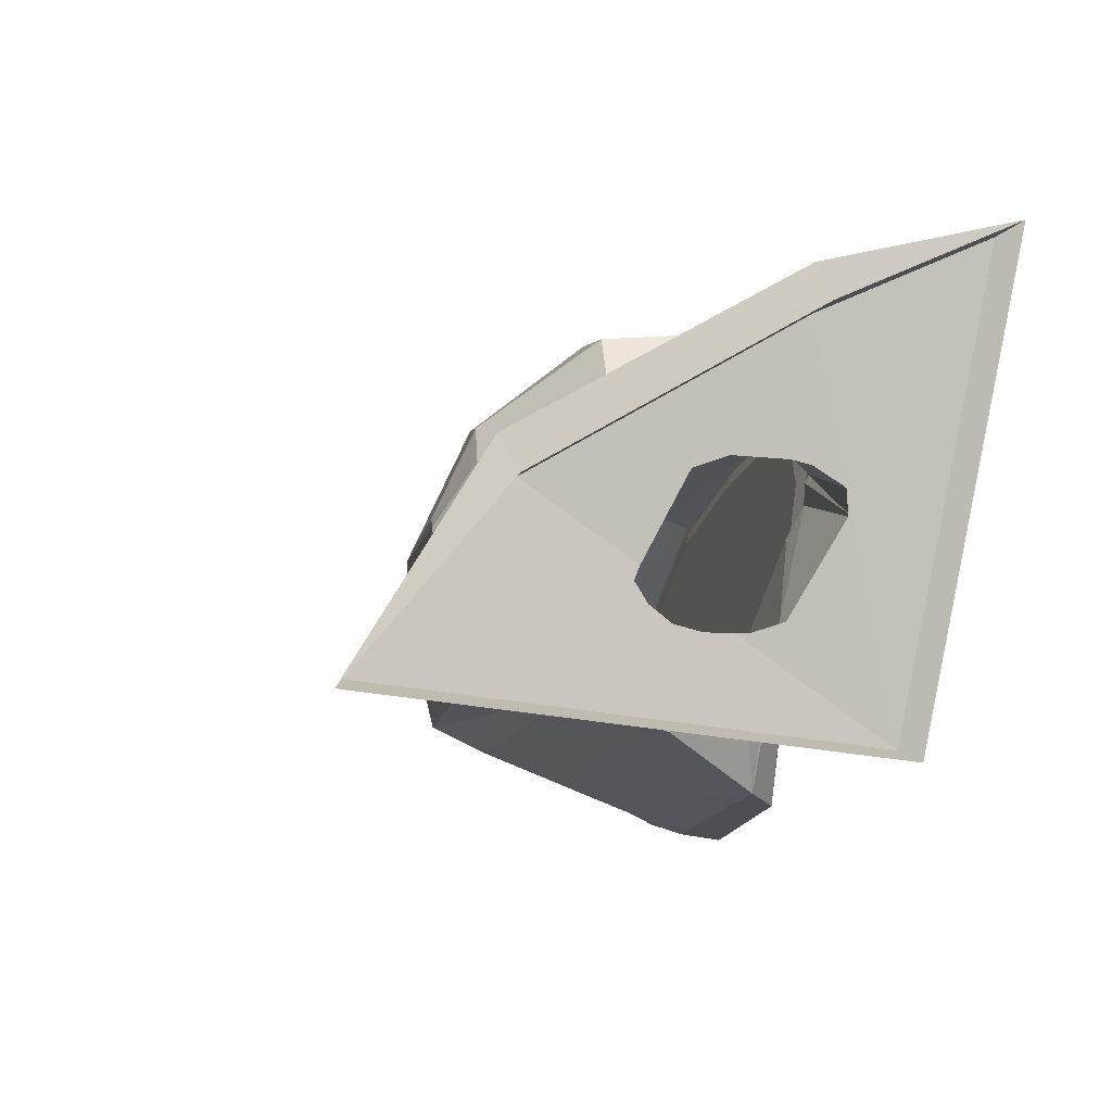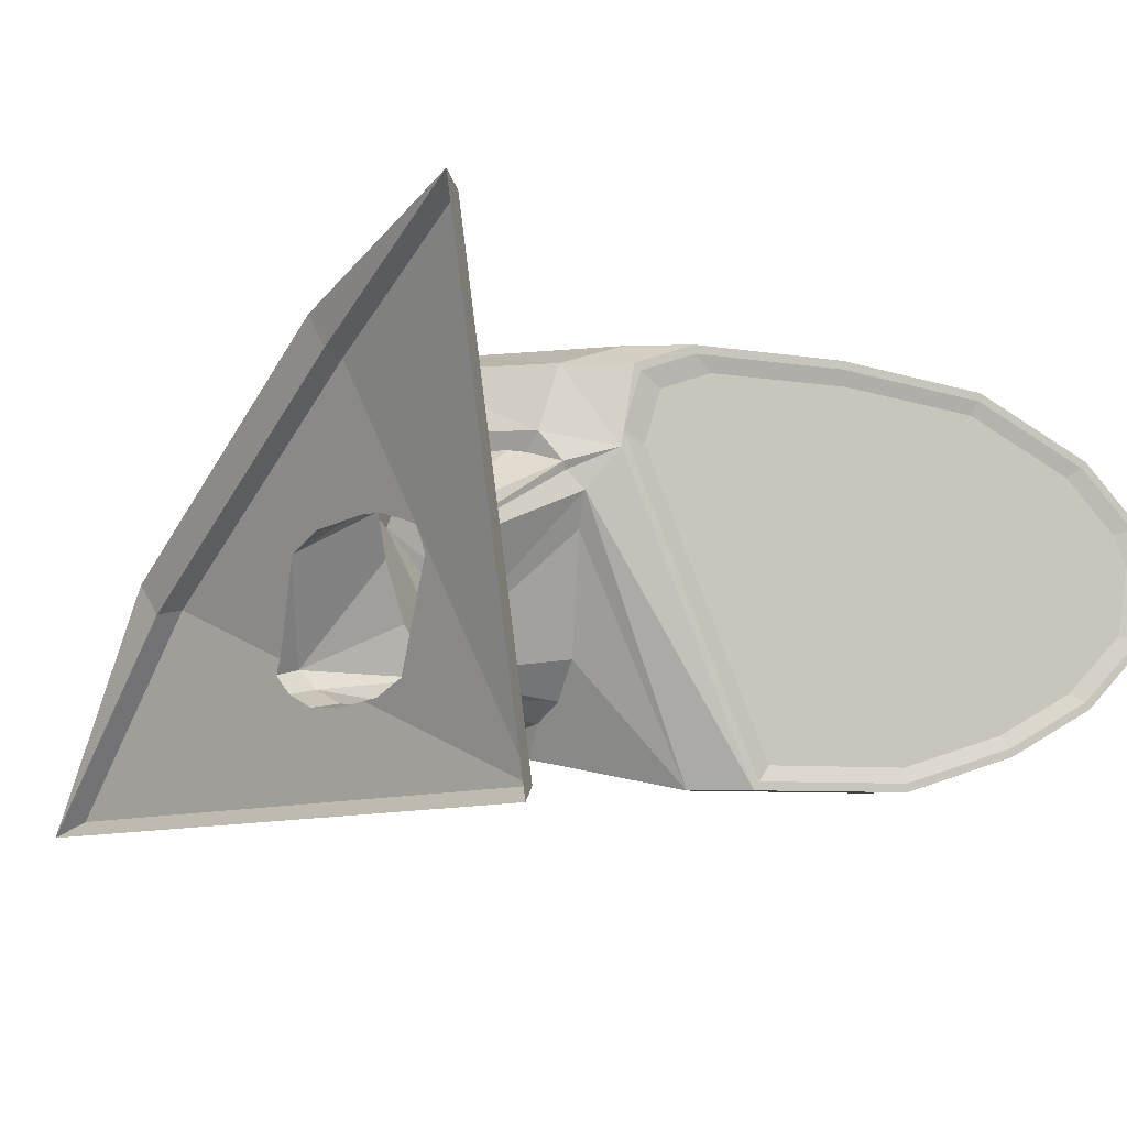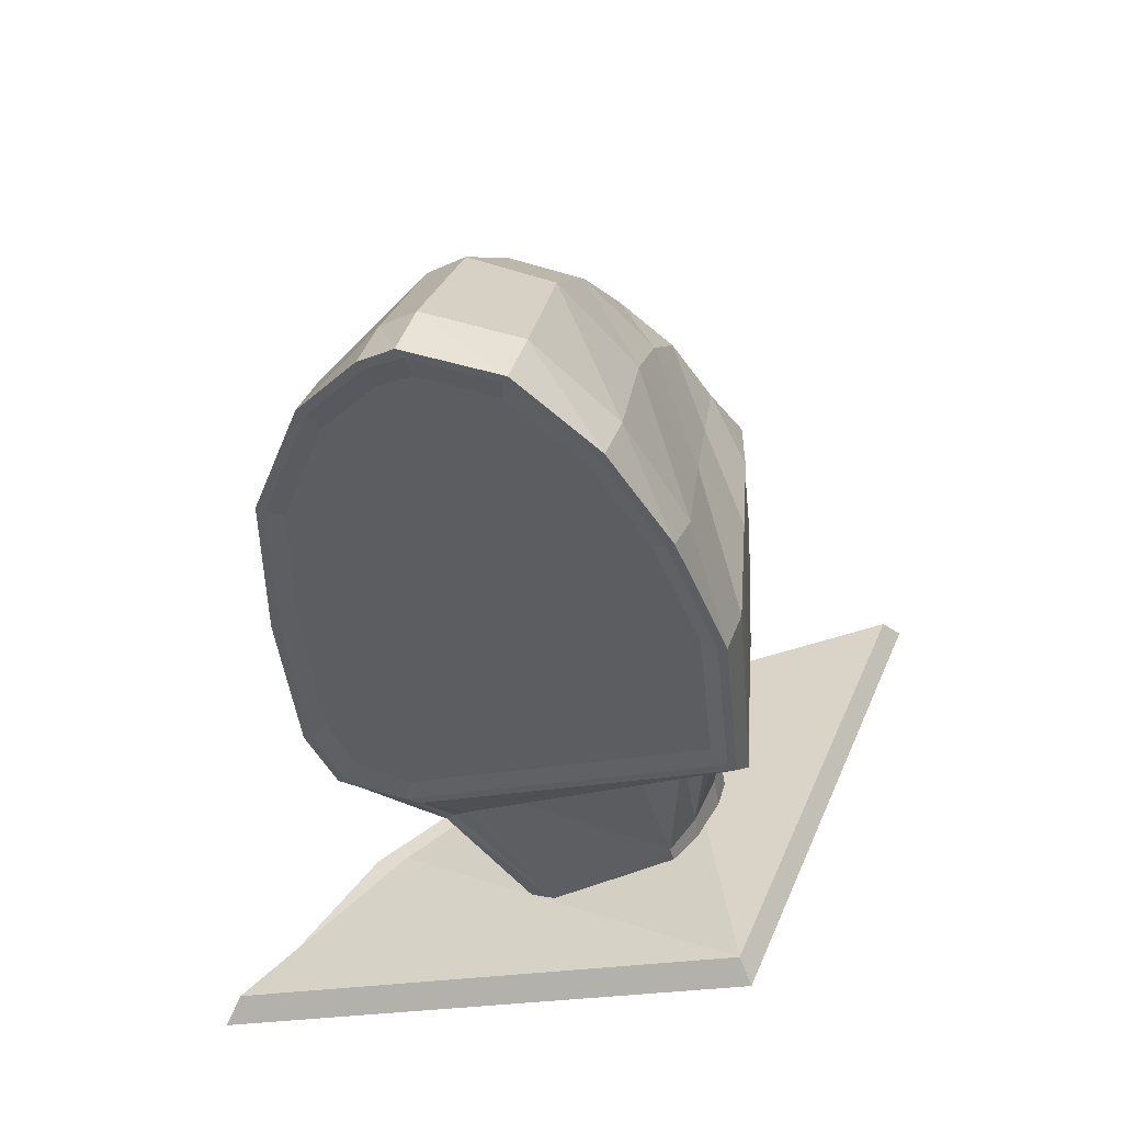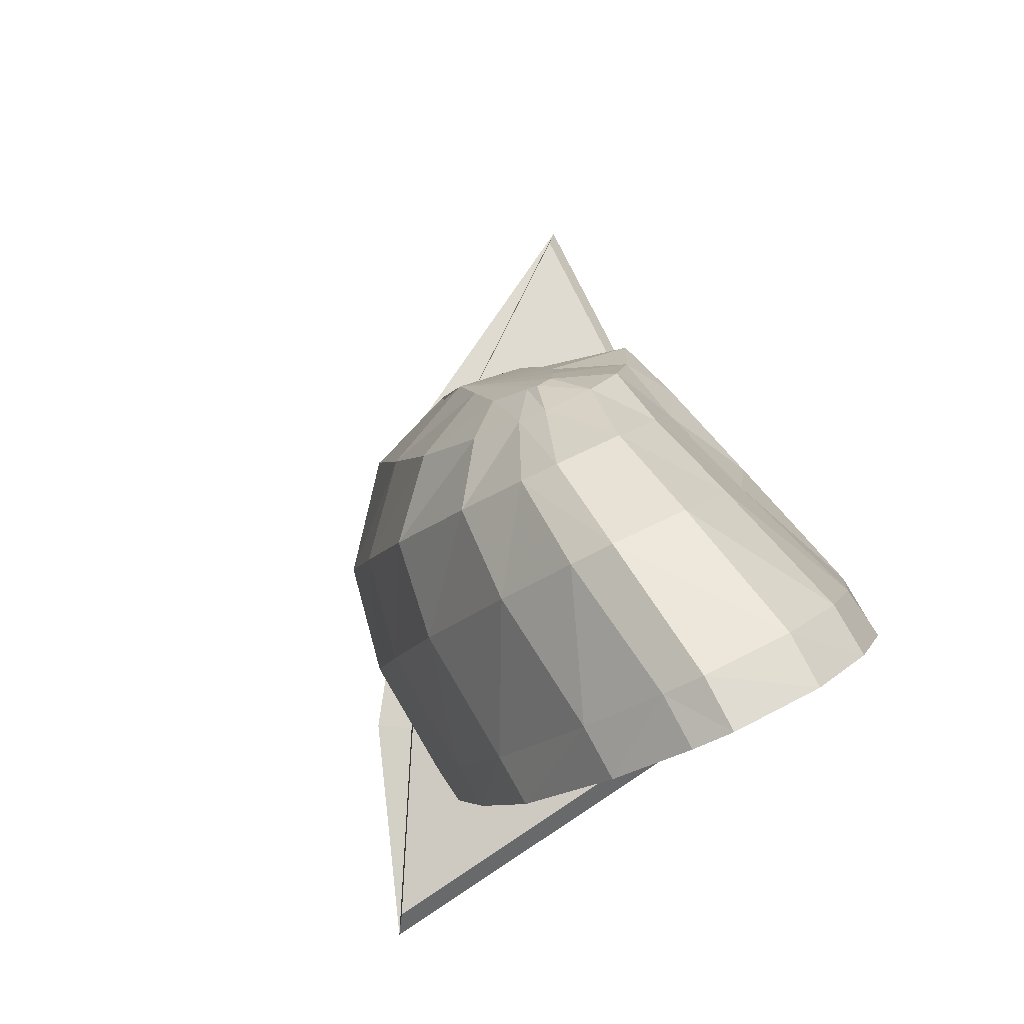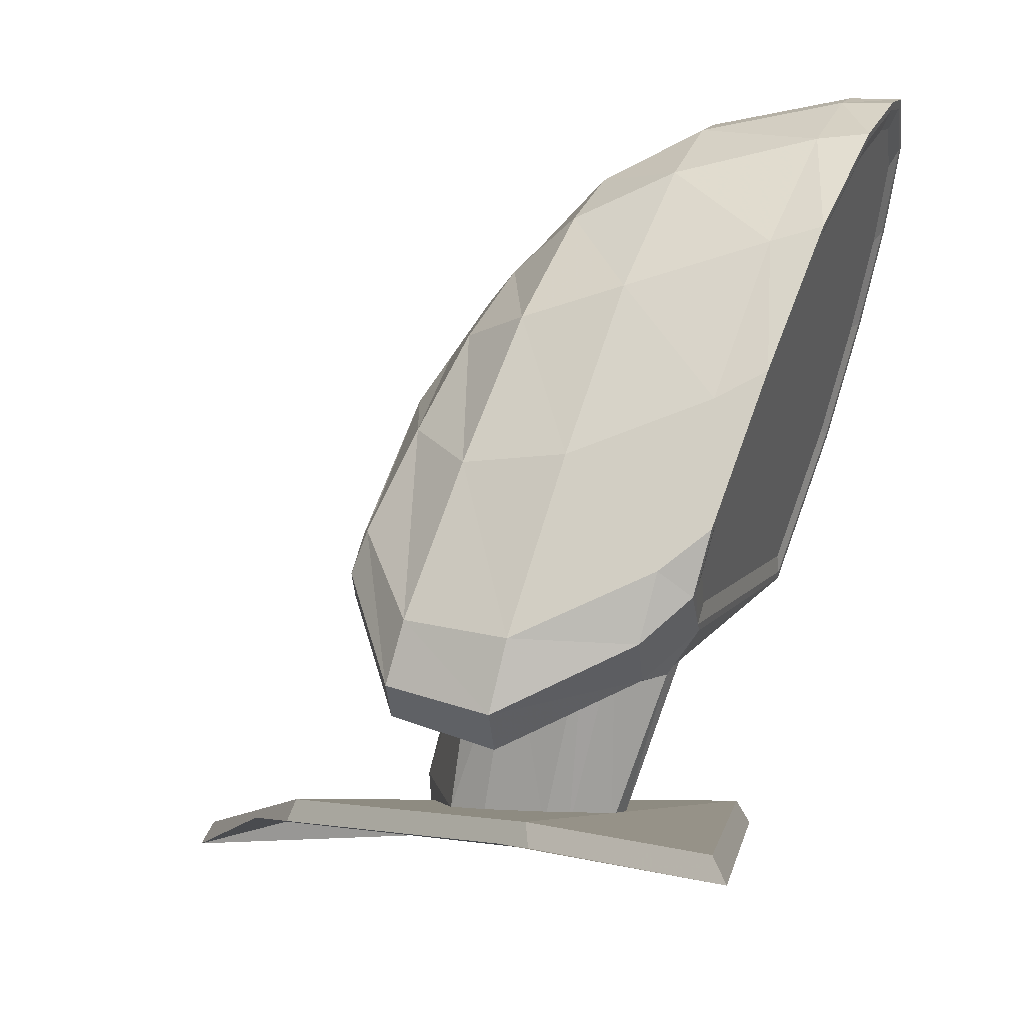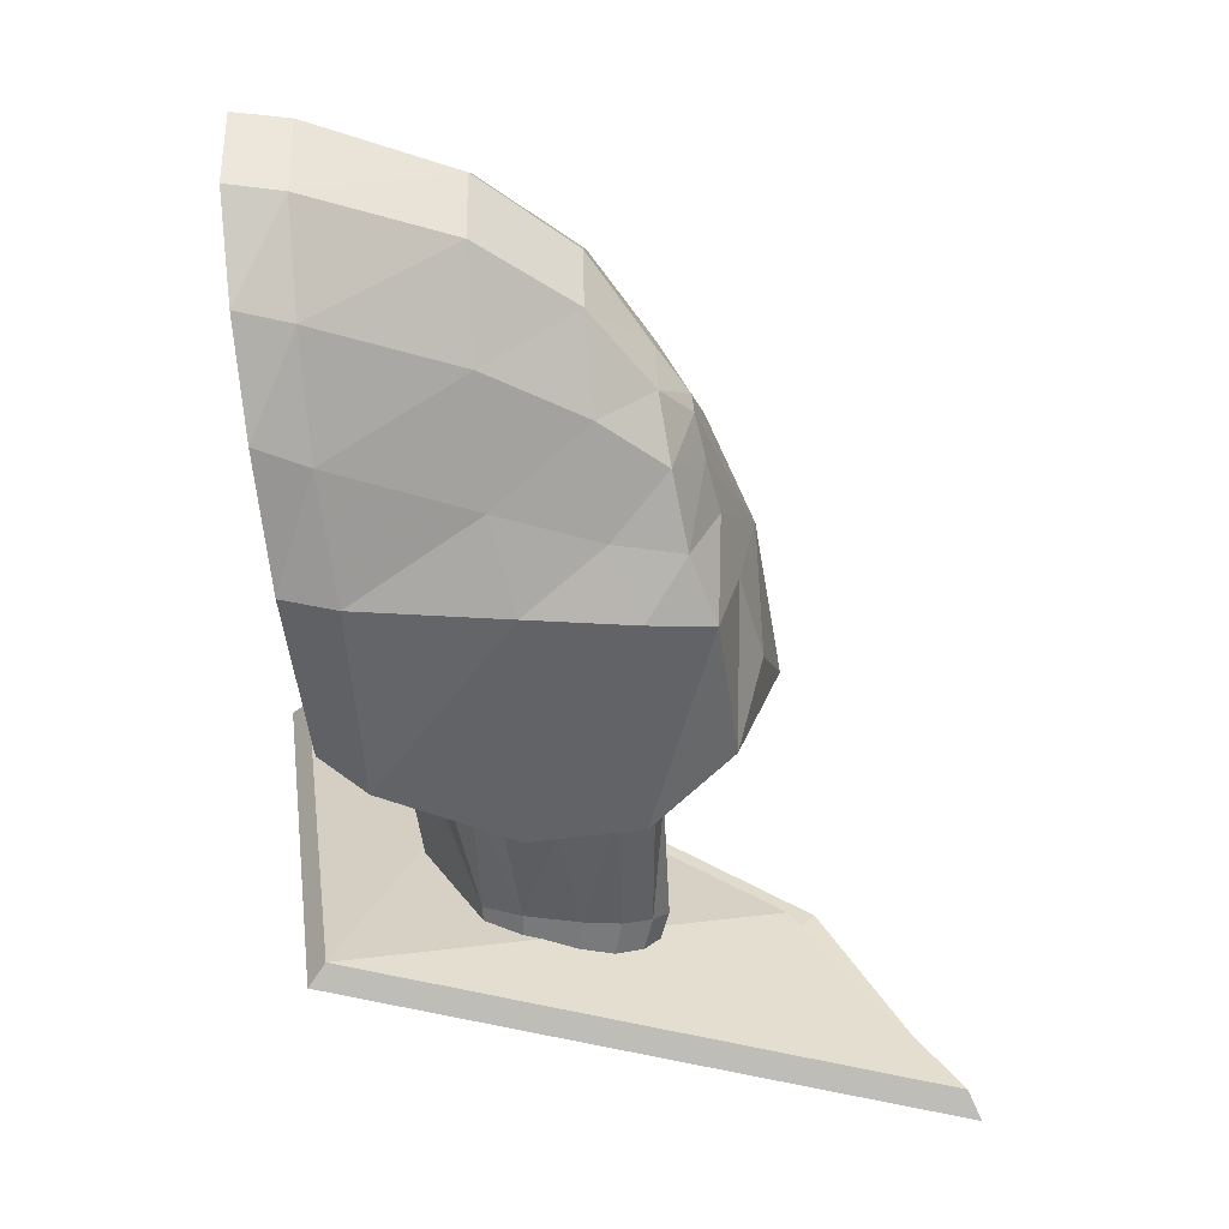
<metadata>
{"format":"obj","ext":"obj","renderer":"f3d","projection":"perspective","resolution":1024,"background":"white","views":[{"elev":-18.4,"azim":144.8,"up":"+Y"},{"elev":-6.3,"azim":-139.1,"up":"+Y"},{"elev":31.0,"azim":-74.1,"up":"+Z"},{"elev":66.8,"azim":-116.9,"up":"+Z"},{"elev":-16.5,"azim":-168.1,"up":"+Z"},{"elev":-50.3,"azim":-13.7,"up":"+Y"}]}
</metadata>
<code>
v 0.1229 0.05043 0.143
v 0.09364 0.03756 0.1438
v 0.0915 0.06817 0.1355
v 0.1047 0.06327 0.1388
v 0.1138 0.05685 0.1409
v 0.1034 0.06131 0.1388
v 0.1214 0.04861 0.143
v 0.1314 0.03586 0.1438
v 0.1302 0.03681 0.1451
v 0.09433 0.03842 0.145
v 0.1194 0.03729 0.1451
v 0.1207 0.04893 0.1443
v 0.1062 0.04315 0.1447
v 0.1077 0.04293 0.1447
v 0.1083 0.04283 0.1447
v 0.1099 0.04292 0.1447
v 0.1104 0.04294 0.1447
v 0.1116 0.04354 0.1447
v 0.112 0.04373 0.1447
v 0.1128 0.0446 0.1446
v 0.113 0.04484 0.1446
v 0.1127 0.04572 0.1445
v 0.1103 0.05107 0.1431
v 0.1102 0.05129 0.1431
v 0.1102 0.0513 0.1431
v 0.1079 0.0524 0.1427
v 0.1043 0.05285 0.1423
v 0.104 0.0529 0.1423
v 0.1026 0.05285 0.1422
v 0.1024 0.05284 0.1422
v 0.1002 0.05213 0.1422
v 0.09995 0.05201 0.1422
v 0.09963 0.05068 0.1425
v 0.0996 0.05052 0.1426
v 0.1011 0.04767 0.1433
v 0.1029 0.04426 0.1442
v 0.1048 0.04344 0.1446
v 0.1051 0.0433 0.1446
v 0.1036 0.061 0.1404
v 0.1131 0.04522 0.1463
v 0.11 0.05159 0.1501
v 0.1097 0.05217 0.1496
v 0.1088 0.05403 0.1483
v 0.1107 0.04807 0.1523
v 0.1106 0.04505 0.1548
v 0.1094 0.04153 0.1558
v 0.1156 0.05439 0.1558
v 0.1125 0.05718 0.1476
v 0.11 0.04307 0.1554
v 0.1129 0.0426 0.1613
v 0.116 0.05148 0.1598
v 0.1138 0.04758 0.1639
v 0.1122 0.05253 0.1688
v 0.1157 0.05226 0.1604
v 0.1147 0.05253 0.1622
v 0.1141 0.05756 0.159
v 0.111 0.05756 0.1652
v 0.1107 0.0614 0.1523
v 0.1073 0.0614 0.1617
v 0.108 0.05693 0.1713
v 0.1101 0.05253 0.1717
v 0.1066 0.05088 0.1769
v 0.1063 0.05041 0.1775
v 0.1066 0.04942 0.1771
v 0.1077 0.0486 0.175
v 0.1092 0.04801 0.1723
v 0.1111 0.04758 0.1688
v 0.1097 0.0426 0.1694
v 0.1074 0.0439 0.1725
v 0.1056 0.04568 0.1761
v 0.1042 0.04816 0.1789
v 0.104 0.05113 0.1794
v 0.1043 0.05256 0.1786
v 0.1076 0.05253 0.1751
v 0.1055 0.05477 0.1762
v 0.1039 0.06056 0.1708
v 0.1012 0.05769 0.1782
v 0.0975 0.06171 0.1719
v 0.09478 0.05847 0.1803
v 0.08881 0.06164 0.174
v 0.0861 0.05814 0.1819
v 0.08568 0.06164 0.1746
v 0.08296 0.05814 0.1819
v 0.08306 0.05772 0.1816
v 0.08174 0.05424 0.1852
v 0.0816 0.05455 0.1855
v 0.08136 0.05215 0.1862
v 0.08118 0.05253 0.1867
v 0.08474 0.05455 0.1858
v 0.09342 0.05515 0.1845
v 0.0998 0.05476 0.1819
v 0.09938 0.05286 0.183
v 0.09967 0.04892 0.1822
v 0.1012 0.04562 0.1781
v 0.1032 0.04327 0.1726
v 0.1058 0.04153 0.1694
v 0.1031 0.04018 0.1546
v 0.108 0.04161 0.1553
v 0.1076 0.0416 0.1552
v 0.1049 0.04152 0.1544
v 0.105 0.0415 0.1544
v 0.1102 0.04325 0.1468
v 0.108 0.04309 0.1466
v 0.1048 0.0435 0.1459
v 0.1019 0.04212 0.154
v 0.1002 0.04327 0.1538
v 0.1026 0.04442 0.1451
v 0.112 0.04409 0.1467
v 0.09565 0.05435 0.1508
v 0.09659 0.05234 0.1513
v 0.09437 0.03837 0.1578
v 0.09124 0.03837 0.1598
v 0.09415 0.0567 0.152
v 0.0963 0.0554 0.1499
v 0.09621 0.05584 0.1496
v 0.09741 0.05751 0.1489
v 0.09828 0.05644 0.149
v 0.09923 0.05659 0.1485
v 0.1 0.05659 0.1482
v 0.1014 0.05635 0.1477
v 0.102 0.05621 0.1475
v 0.1046 0.05529 0.1468
v 0.1045 0.05531 0.1468
v 0.1066 0.05503 0.147
v 0.1056 0.05503 0.1467
v 0.1076 0.05467 0.1475
v 0.1061 0.0579 0.1451
v 0.1057 0.06141 0.1465
v 0.1121 0.06029 0.1487
v 0.1152 0.05673 0.1566
v 0.1043 0.06267 0.1506
v 0.09699 0.06131 0.1502
v 0.09566 0.06267 0.154
v 0.09385 0.06131 0.1528
v 0.09252 0.06267 0.1563
v 0.09371 0.06093 0.1531
v 0.09249 0.06217 0.1564
v 0.08907 0.06217 0.1655
v 0.08906 0.06267 0.1656
v 0.08572 0.06115 0.1745
v 0.08364 0.05713 0.1808
v 0.0861 0.0603 0.1742
v 0.09107 0.03977 0.1609
v 0.0938 0.05698 0.1536
v 0.09346 0.06009 0.1545
v 0.09233 0.06124 0.1575
v 0.08918 0.06124 0.1659
v 0.08242 0.05393 0.184
v 0.08207 0.052 0.1849
v 0.08233 0.04786 0.1843
v 0.08368 0.0443 0.1807
v 0.08551 0.04169 0.1758
v 0.08789 0.03977 0.1694
v 0.09112 0.03887 0.1601
v 0.09409 0.05754 0.1521
v 0.08767 0.03887 0.1693
v 0.08509 0.04096 0.1762
v 0.0831 0.04378 0.1815
v 0.08163 0.04766 0.1854
v 0.08147 0.04741 0.1859
v 0.08431 0.05253 0.1871
v 0.093 0.05301 0.1858
v 0.08461 0.04741 0.1862
v 0.09329 0.04854 0.1849
v 0.08614 0.04337 0.1817
v 0.09482 0.04481 0.1802
v 0.08816 0.0405 0.1759
v 0.09684 0.04215 0.1739
v 0.09078 0.03837 0.1694
v 0.09946 0.04018 0.1694
v 0.09865 0.04551 0.1532
v 0.08764 0.03837 0.1694
v 0.08502 0.0405 0.1764
v 0.083 0.04337 0.1818
v 0.0922 0.06267 0.1641
v 0.1009 0.06267 0.1613
v 0.0923 0.06753 0.1372
f 4 5 6
f 6 5 7
f 5 1 7
f 7 1 8
f 8 11 9
f 11 2 10
f 8 2 11
f 8 9 12
f 11 12 9
f 11 10 15
f 13 14 10
f 11 15 16
f 10 14 15
f 11 16 17
f 19 11 18
f 11 17 18
f 21 12 11
f 21 11 20
f 12 21 22
f 11 19 20
f 26 39 25
f 22 23 12
f 39 12 24
f 12 23 24
f 25 39 24
f 28 39 27
f 39 26 27
f 39 28 29
f 39 29 30
f 39 30 31
f 39 31 32
f 10 32 33
f 10 33 34
f 10 34 35
f 10 35 36
f 10 36 37
f 10 37 38
f 10 38 13
f 39 32 10
f 23 22 40
f 40 22 21
f 23 42 43
f 23 41 42
f 24 23 43
f 40 41 23
f 41 40 44
f 45 44 40
f 47 48 44
f 47 44 45
f 47 45 49
f 47 49 46
f 50 47 46
f 47 50 51
f 52 51 50
f 53 51 52
f 53 54 51
f 53 55 54
f 55 53 56
f 57 56 53
f 56 57 58
f 57 59 58
f 57 60 59
f 60 57 61
f 53 61 57
f 61 53 62
f 53 63 62
f 53 64 63
f 53 65 64
f 53 66 65
f 53 67 66
f 53 52 67
f 52 50 67
f 68 67 50
f 67 68 66
f 69 66 68
f 66 69 65
f 70 65 69
f 65 70 64
f 71 64 70
f 64 71 63
f 72 63 71
f 63 72 62
f 73 62 72
f 62 73 74
f 75 74 73
f 75 60 74
f 60 75 76
f 77 76 75
f 76 77 78
f 79 78 77
f 78 79 80
f 81 80 79
f 80 81 82
f 83 82 81
f 83 84 82
f 83 85 84
f 86 85 83
f 86 87 85
f 87 86 88
f 86 89 88
f 86 83 89
f 81 89 83
f 89 81 90
f 79 90 81
f 90 79 91
f 77 91 79
f 91 77 73
f 75 73 77
f 91 73 92
f 72 92 73
f 92 72 93
f 71 93 72
f 93 71 94
f 70 94 71
f 94 70 95
f 69 95 70
f 95 69 96
f 68 96 69
f 96 68 46
f 50 46 68
f 46 97 96
f 46 98 97
f 97 98 99
f 101 99 100
f 97 99 101
f 49 98 46
f 102 98 49
f 103 98 102
f 98 103 99
f 103 100 99
f 104 100 103
f 105 100 104
f 105 101 100
f 104 106 105
f 106 104 107
f 37 107 104
f 37 36 107
f 104 38 37
f 14 13 103
f 103 13 104
f 13 38 104
f 103 15 14
f 16 103 102
f 16 15 103
f 102 17 16
f 18 102 108
f 18 17 102
f 108 19 18
f 20 19 108
f 40 20 108
f 40 21 20
f 45 40 108
f 108 49 45
f 49 108 102
f 107 36 35
f 35 34 107
f 109 107 34
f 109 110 107
f 109 111 110
f 109 112 111
f 112 109 113
f 114 113 109
f 115 113 114
f 115 116 113
f 116 115 117
f 118 117 32
f 31 118 32
f 32 117 115
f 119 118 31
f 30 119 31
f 120 119 30
f 29 120 30
f 121 120 29
f 28 121 29
f 122 123 28
f 28 123 121
f 28 27 122
f 125 26 124
f 122 27 125
f 125 27 26
f 126 124 26
f 25 126 26
f 25 24 43
f 126 25 43
f 125 124 127
f 127 124 126
f 126 48 127
f 43 42 48
f 43 48 126
f 123 122 127
f 127 122 125
f 117 118 116
f 116 118 119
f 119 127 116
f 120 127 119
f 121 123 127
f 121 127 120
f 127 128 116
f 128 127 129
f 48 129 127
f 129 48 130
f 47 130 48
f 130 47 54
f 51 54 47
f 54 55 130
f 56 130 55
f 130 56 129
f 58 129 56
f 129 58 128
f 131 128 58
f 128 131 132
f 133 132 131
f 132 133 134
f 135 134 133
f 135 136 134
f 135 137 136
f 135 138 137
f 139 138 135
f 139 140 138
f 82 140 139
f 82 84 140
f 142 140 141
f 141 140 84
f 144 147 143
f 144 145 146
f 144 146 147
f 143 147 153
f 147 142 153
f 142 141 152
f 141 148 151
f 148 149 150
f 148 150 151
f 141 151 152
f 142 152 153
f 154 144 143
f 154 155 144
f 143 156 154
f 143 153 156
f 153 152 156
f 156 152 157
f 158 157 151
f 151 157 152
f 159 158 150
f 150 158 151
f 149 159 150
f 149 87 159
f 148 85 149
f 149 85 87
f 141 84 148
f 148 84 85
f 87 160 159
f 160 87 88
f 88 161 160
f 161 88 89
f 89 90 161
f 162 161 90
f 161 162 163
f 164 163 162
f 163 164 165
f 166 165 164
f 165 166 167
f 168 167 166
f 167 168 169
f 170 169 168
f 169 170 111
f 97 111 170
f 97 105 111
f 111 105 106
f 111 106 171
f 97 101 105
f 106 107 171
f 171 107 110
f 111 171 110
f 170 96 97
f 96 170 95
f 168 95 170
f 95 168 94
f 166 94 168
f 94 166 93
f 164 93 166
f 93 164 92
f 162 92 164
f 92 162 91
f 90 91 162
f 112 169 111
f 112 172 169
f 156 172 112
f 157 172 156
f 157 173 172
f 158 173 157
f 158 174 173
f 159 174 158
f 159 160 174
f 160 163 174
f 163 160 161
f 165 174 163
f 174 165 173
f 167 173 165
f 173 167 172
f 169 172 167
f 156 112 154
f 154 112 155
f 155 112 113
f 134 155 113
f 134 136 155
f 144 155 145
f 145 155 136
f 145 137 146
f 145 136 137
f 146 138 147
f 146 137 138
f 147 140 142
f 147 138 140
f 134 113 132
f 116 132 113
f 132 116 128
f 82 139 80
f 175 80 139
f 80 175 78
f 176 78 175
f 78 176 76
f 59 76 176
f 76 59 60
f 176 131 59
f 176 175 133
f 131 176 133
f 175 139 135
f 133 175 135
f 58 59 131
f 42 41 48
f 48 41 44
f 32 115 33
f 114 33 115
f 33 114 34
f 109 34 114
f 61 74 60
f 61 62 74
f 39 10 177
f 3 177 10
f 6 177 3
f 6 39 177
f 7 39 6
f 7 12 39
f 12 7 8
f 4 6 3
f 3 10 2

</code>
